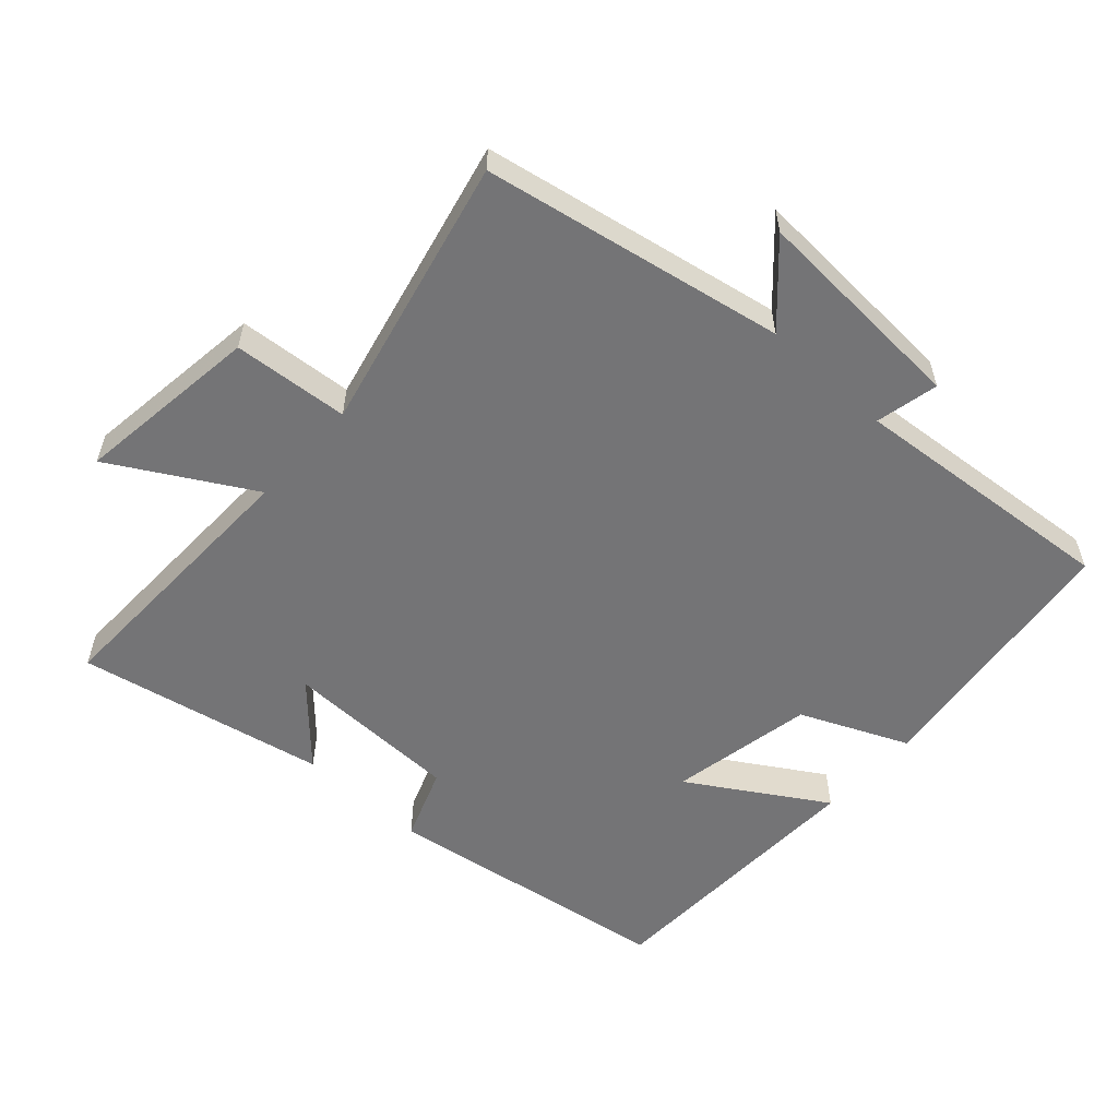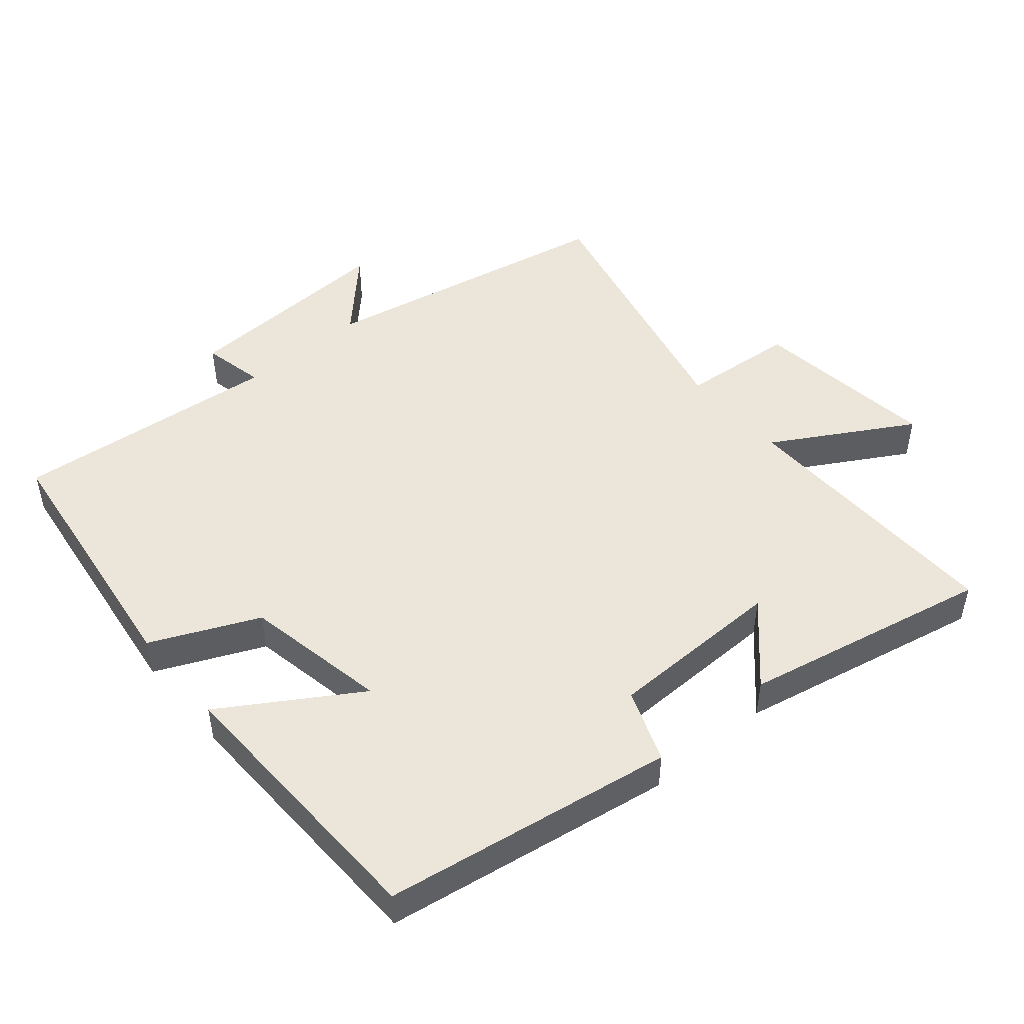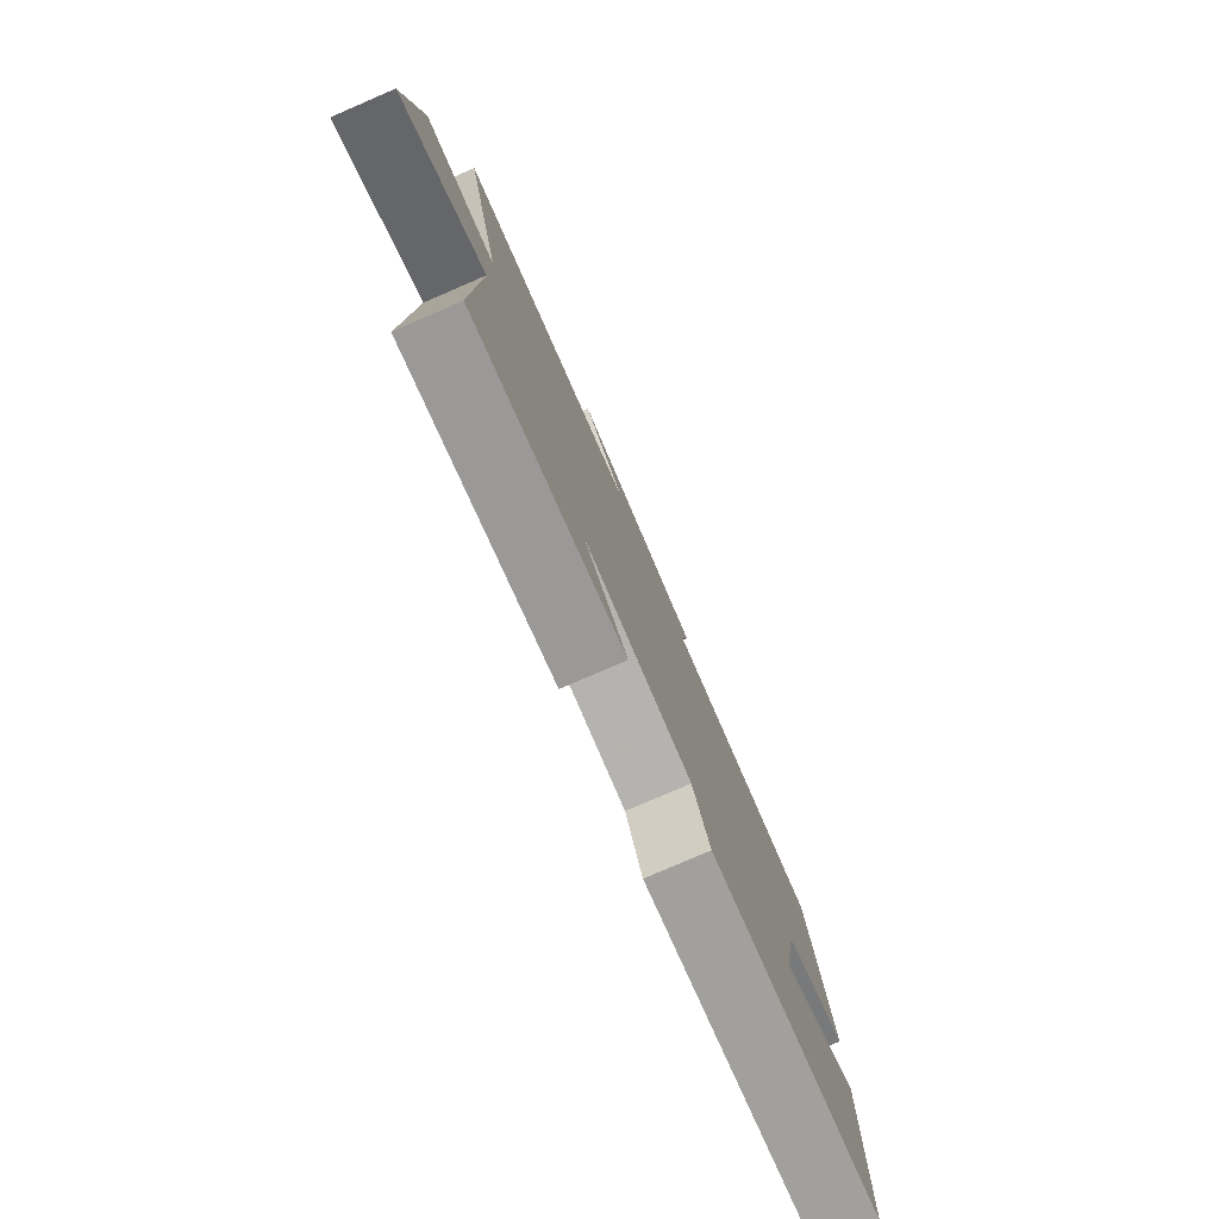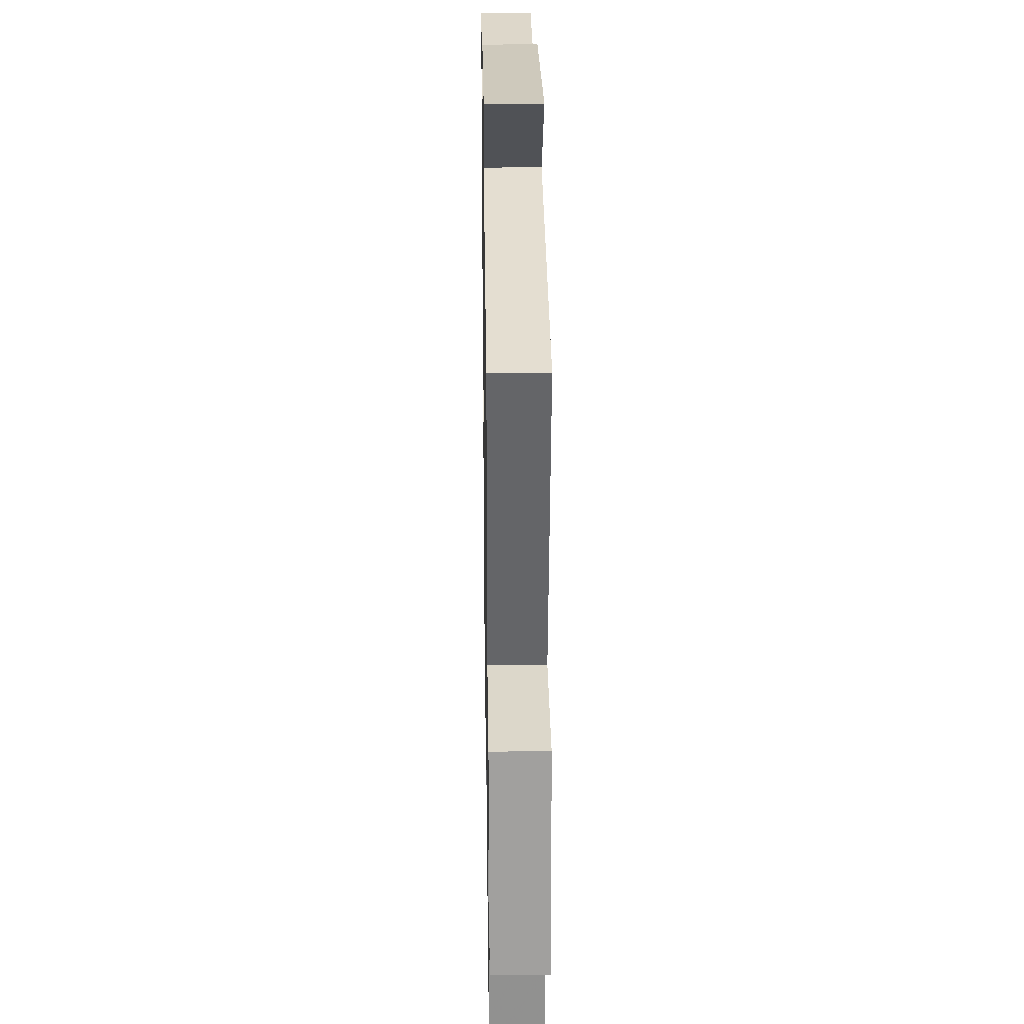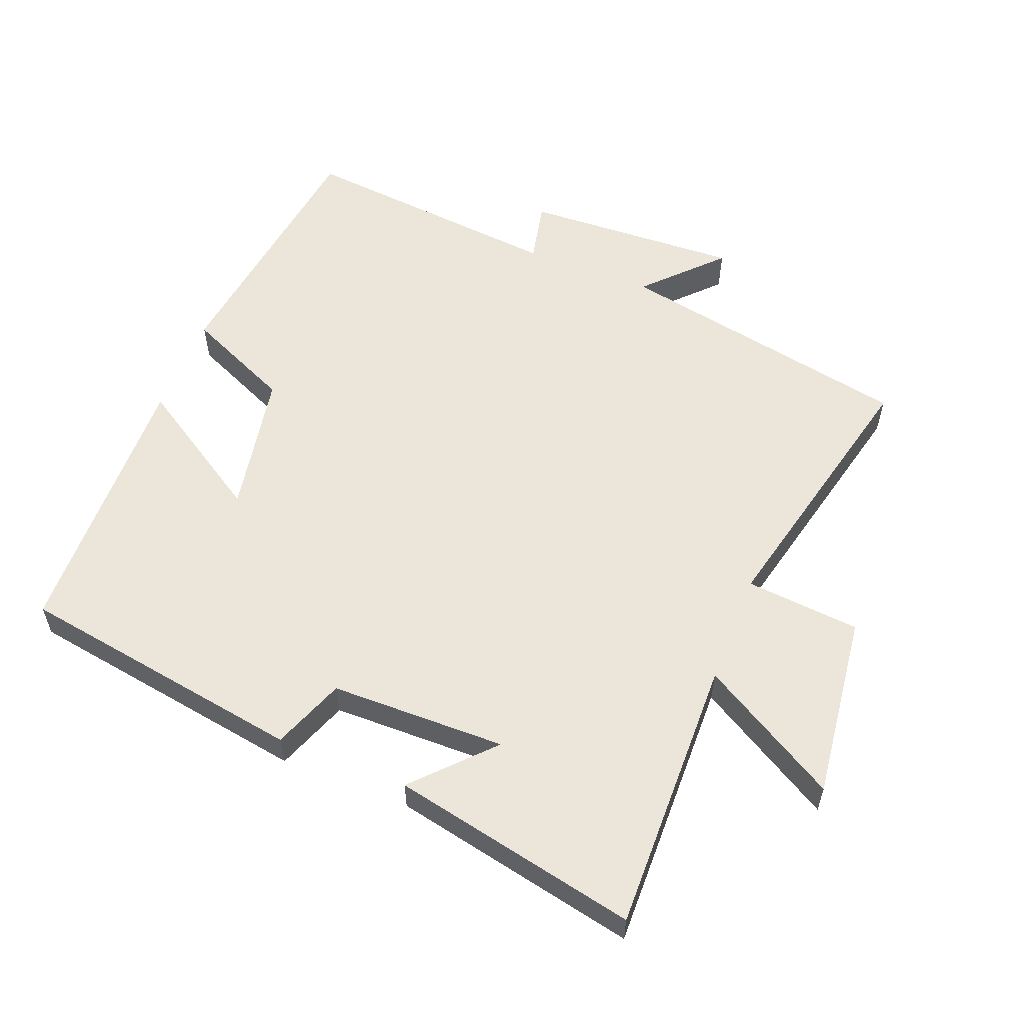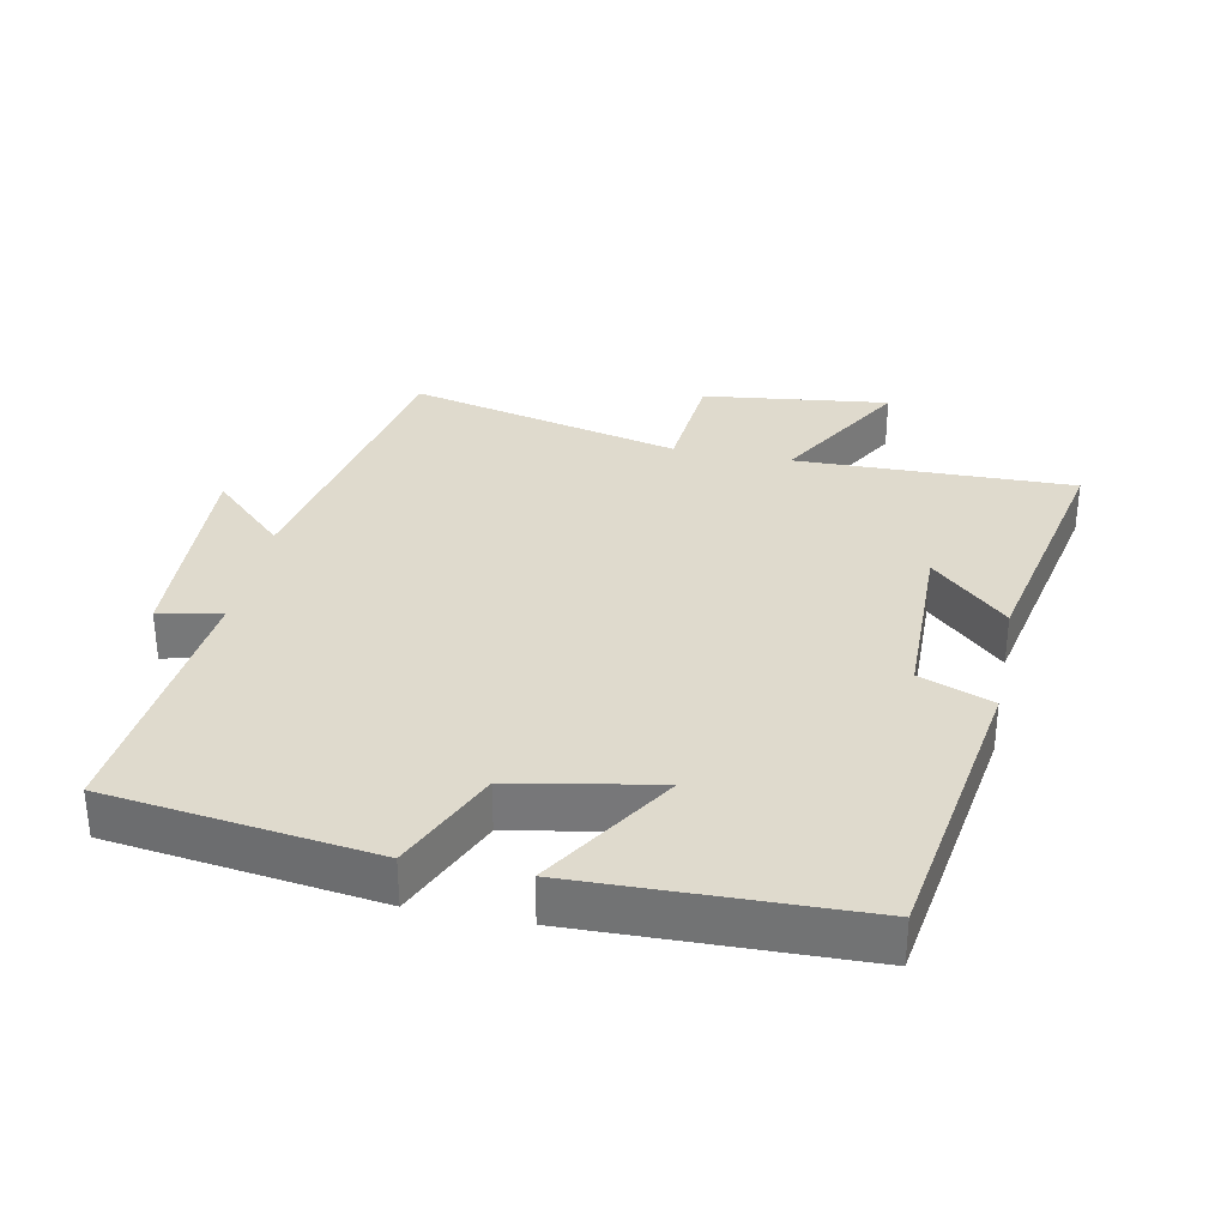
<metadata>
{"format":"obj","ext":"obj","renderer":"f3d","projection":"perspective","resolution":1024,"background":"white","views":[{"elev":-56.3,"azim":-42.6,"up":"+Y"},{"elev":48.1,"azim":139.7,"up":"+Y"},{"elev":-79.5,"azim":-66.7,"up":"+Z"},{"elev":25.4,"azim":-90.9,"up":"+Z"},{"elev":56.9,"azim":-158.4,"up":"+Y"},{"elev":32.7,"azim":101.4,"up":"+Y"}]}
</metadata>
<code>
v -0.595 0.07 0.414
v -0.15 0.07 0.5
v -0.254 0.07 0.609
v 0.07 0.07 0.593
v 0.05 0.07 0.5
v 0.448 0.07 0.538
v 0.5 0.07 0.144
v 0.341 0.07 0.073
v 0.301 0.07 -0.141
v 0.5 0.07 -0.016
v 0.489 0.07 -0.432
v 0.058 0.07 -0.5
v 0.017 0.07 -0.392
v -0.245 0.07 -0.388
v -0.14 0.07 -0.5
v -0.508 0.07 -0.576
v -0.5 0.07 -0.164
v -0.705 0.07 -0.283
v -0.671 0.07 -0.007
v -0.5 0.07 0.008
v -0.595 0 0.414
v -0.15 0 0.5
v -0.254 0 0.609
v 0.07 0 0.593
v 0.05 0 0.5
v 0.448 0 0.538
v 0.5 0 0.144
v 0.341 0 0.073
v 0.301 0 -0.141
v 0.5 0 -0.016
v 0.489 0 -0.432
v 0.058 0 -0.5
v 0.017 0 -0.392
v -0.245 0 -0.388
v -0.14 0 -0.5
v -0.508 0 -0.576
v -0.5 0 -0.164
v -0.705 0 -0.283
v -0.671 0 -0.007
v -0.5 0 0.008
f 17 18 19 20
f 14 15 16 17
f 13 14 17 20
f 11 12 13
f 10 11 13
f 9 10 13
f 20 1 2
f 13 20 2
f 9 13 2
f 8 9 2
f 5 6 7 8
f 2 3 4 5
f 2 5 8
f 40 39 38 37
f 37 36 35 34
f 40 37 34 33
f 33 32 31
f 33 31 30
f 33 30 29
f 22 21 40
f 22 40 33
f 22 33 29
f 22 29 28
f 28 27 26 25
f 25 24 23 22
f 28 25 22
f 1 21 22 2
f 2 22 23 3
f 3 23 24 4
f 4 24 25 5
f 5 25 26 6
f 6 26 27 7
f 7 27 28 8
f 8 28 29 9
f 9 29 30 10
f 10 30 31 11
f 11 31 32 12
f 12 32 33 13
f 13 33 34 14
f 14 34 35 15
f 15 35 36 16
f 16 36 37 17
f 17 37 38 18
f 18 38 39 19
f 19 39 40 20
f 20 40 21 1

</code>
